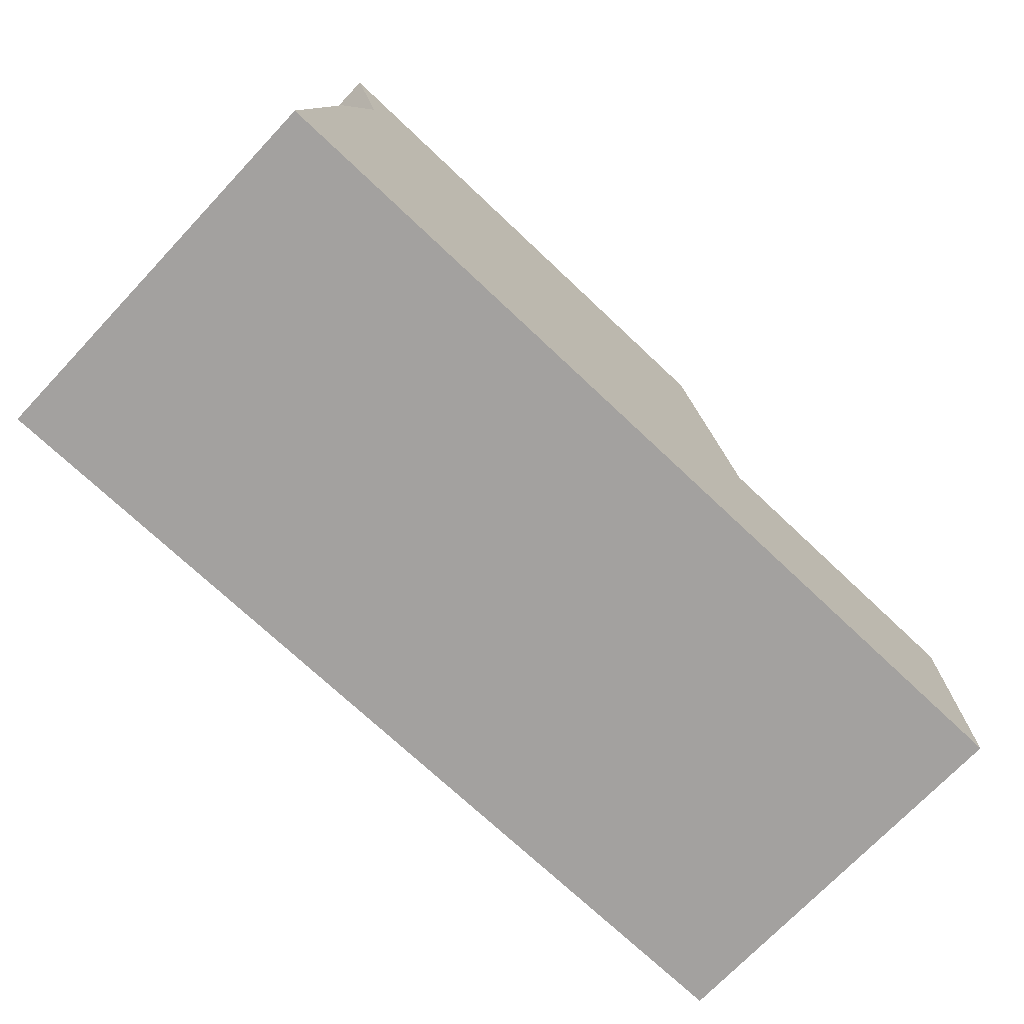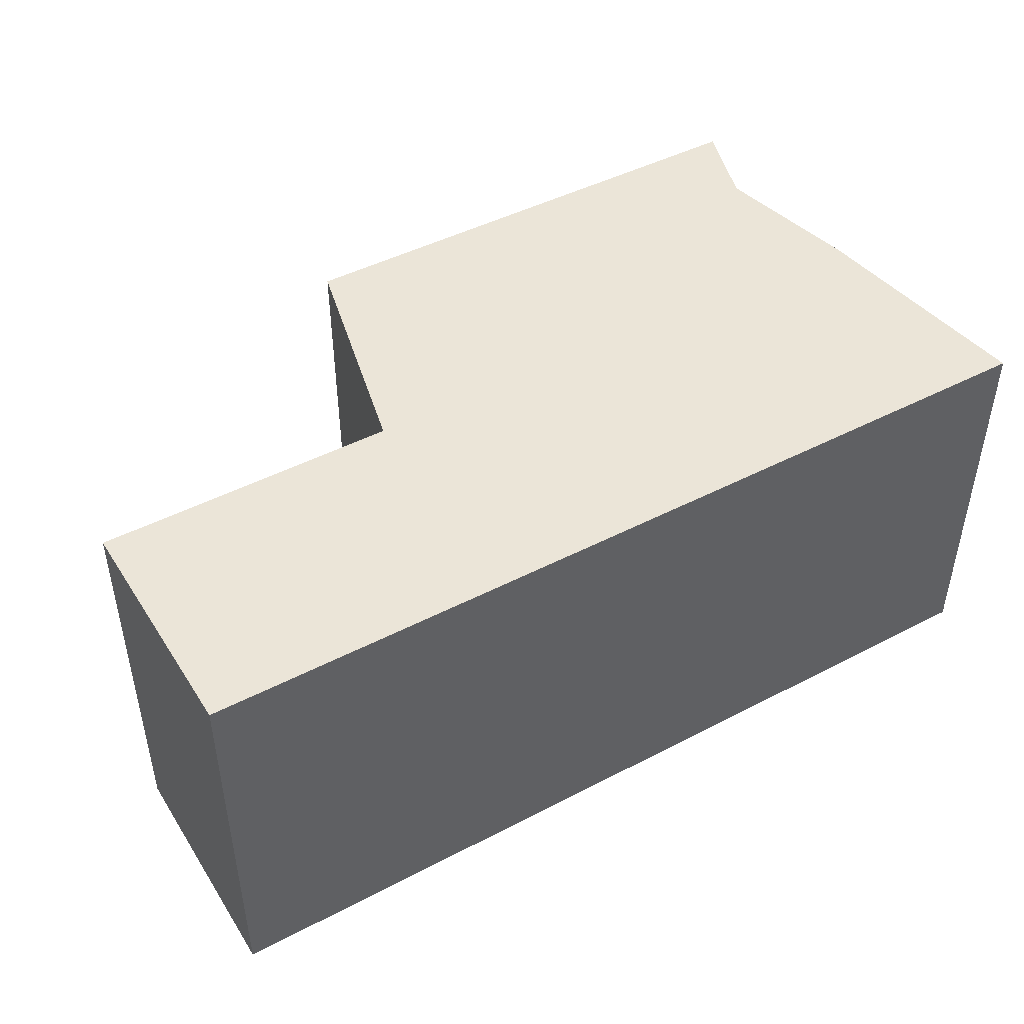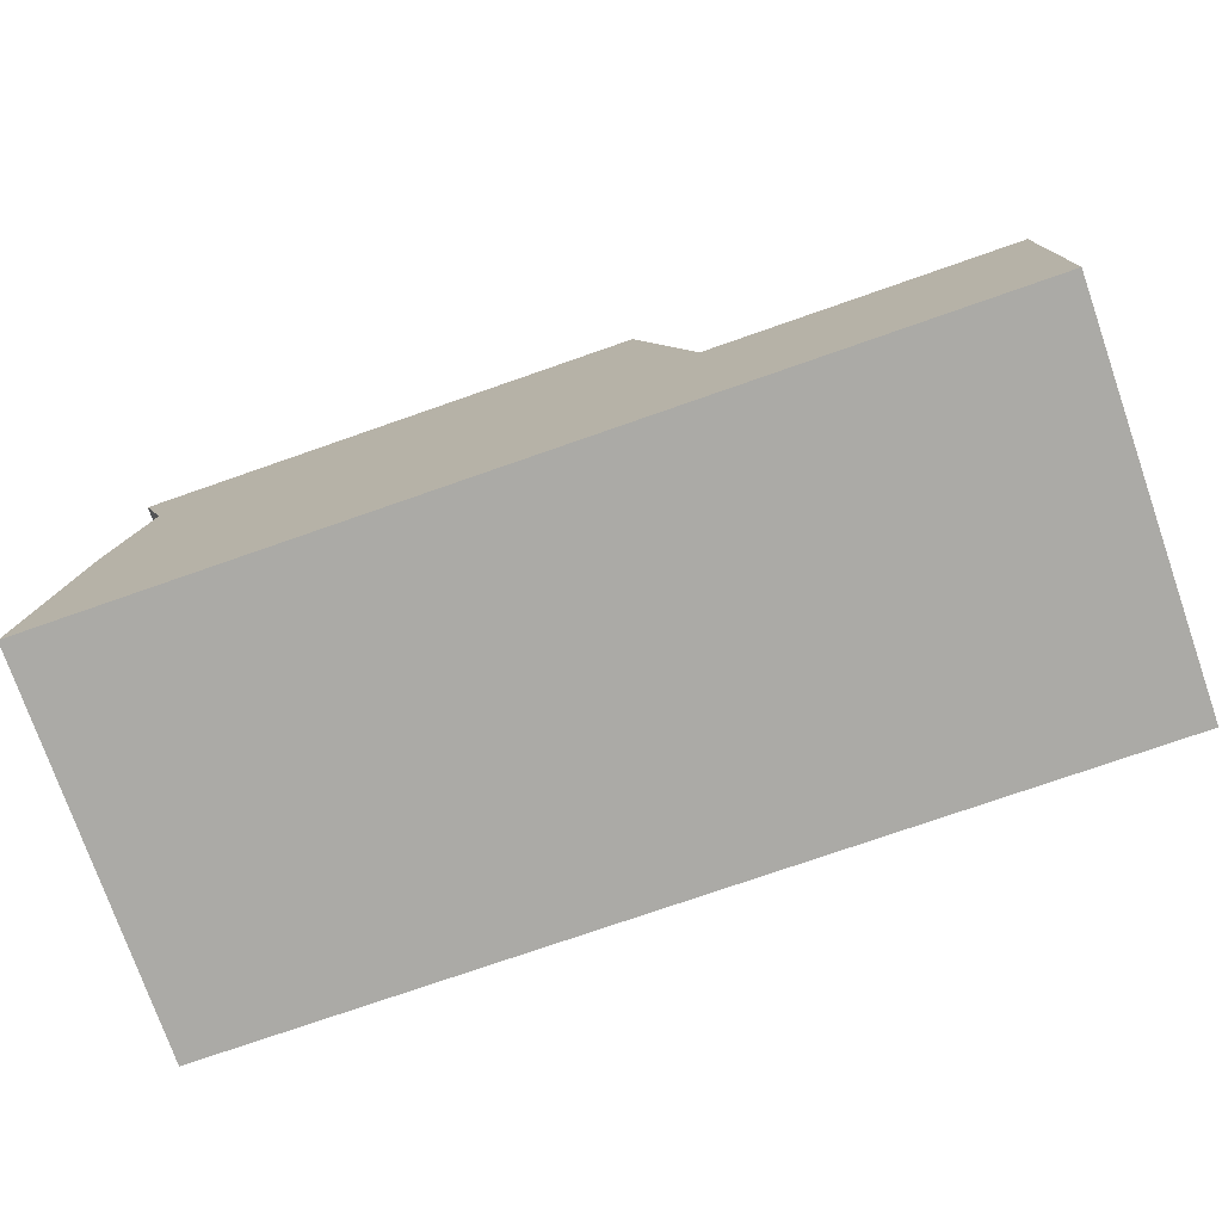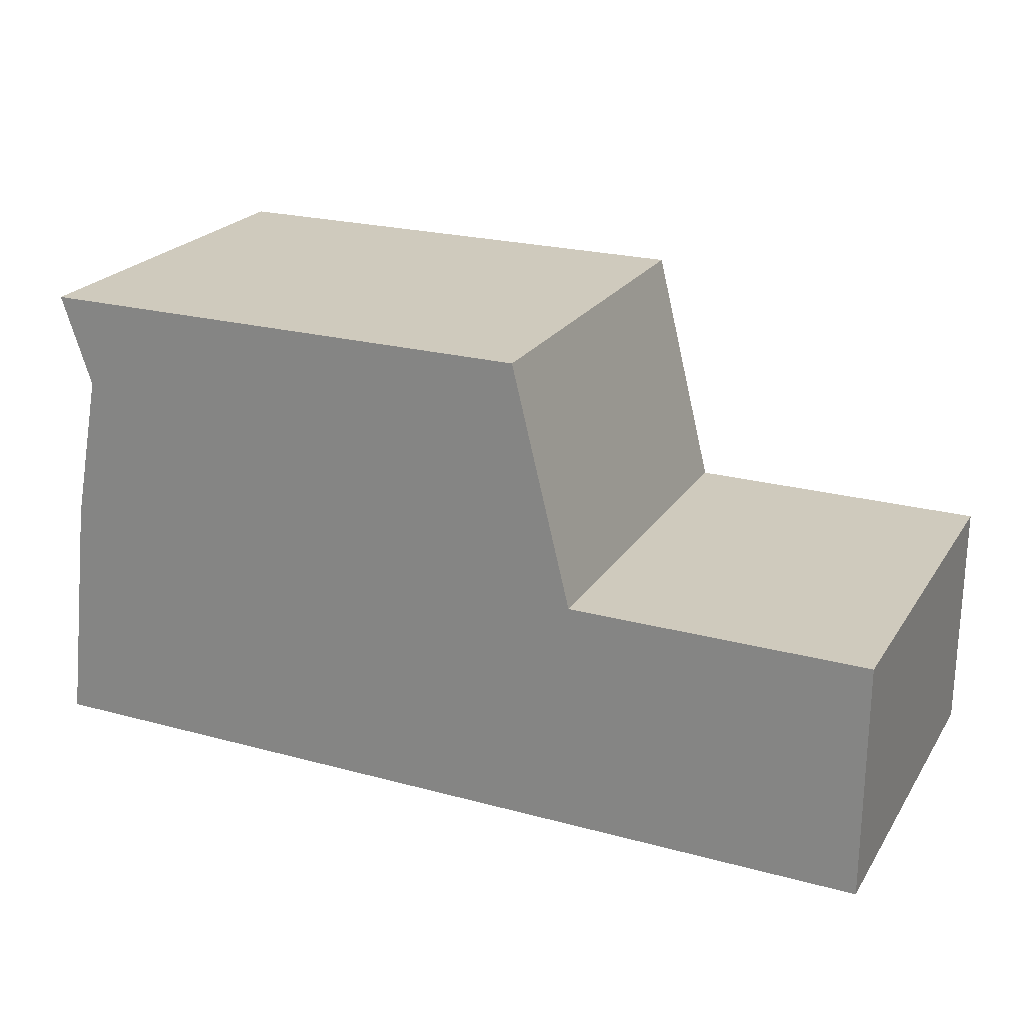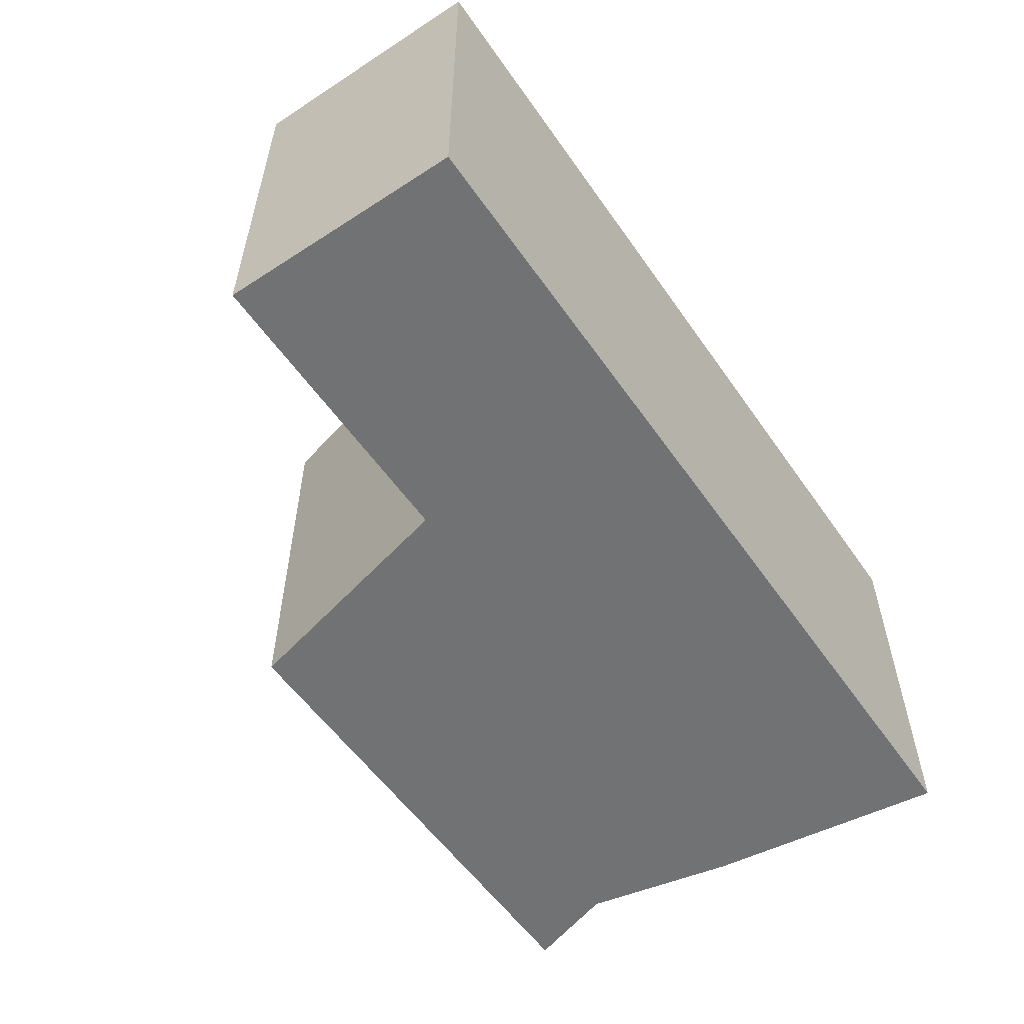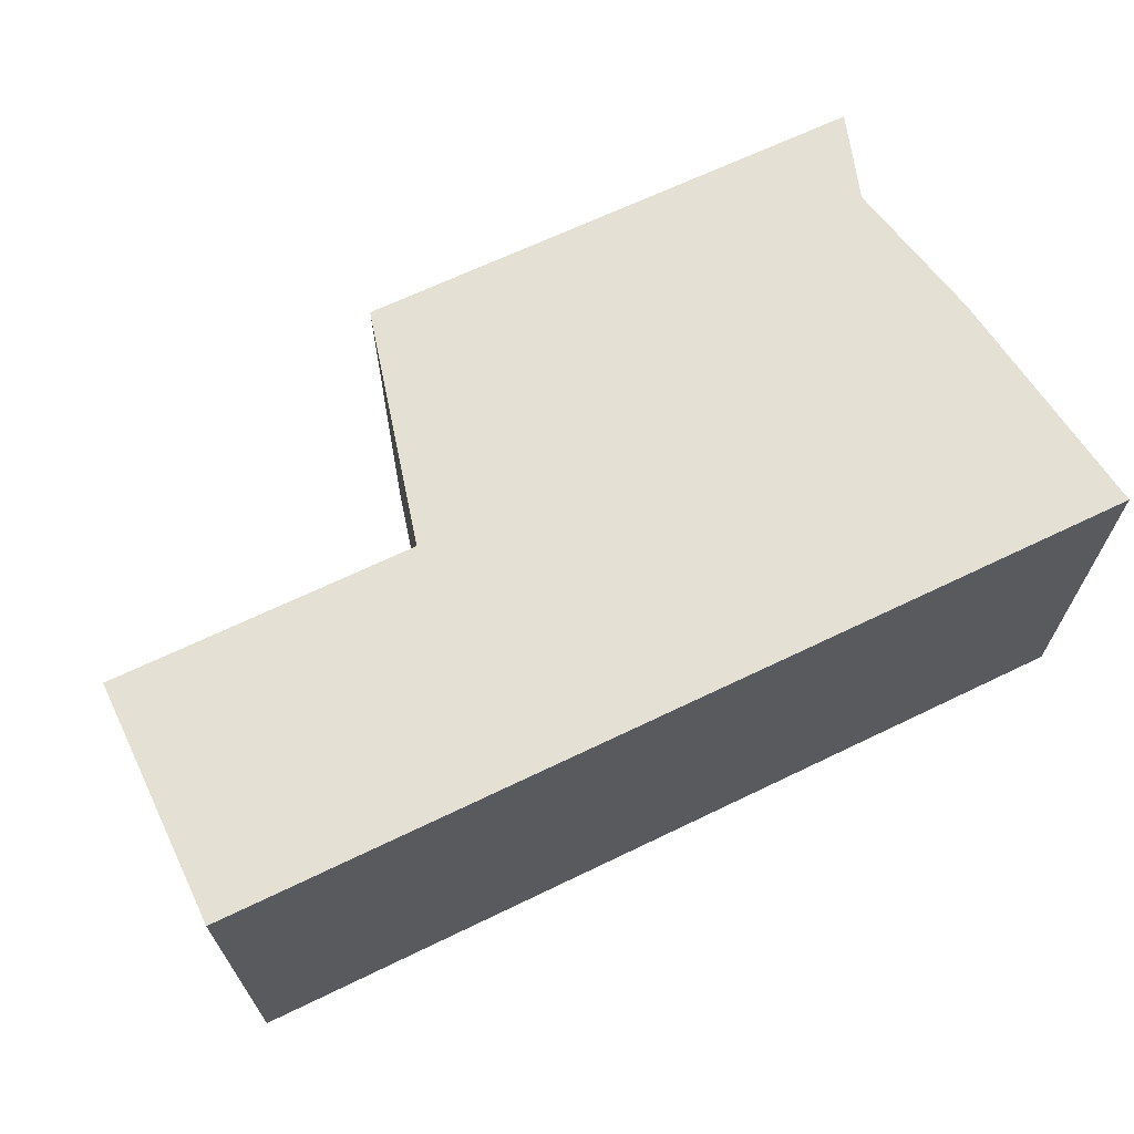
<metadata>
{"format":"obj","ext":"obj","renderer":"f3d","projection":"perspective","resolution":1024,"background":"white","views":[{"elev":-72.3,"azim":136.6,"up":"+Y"},{"elev":45.7,"azim":-30.9,"up":"+Z"},{"elev":-75.9,"azim":-160.8,"up":"+Y"},{"elev":22.9,"azim":-155.2,"up":"+Y"},{"elev":-55.6,"azim":-55.7,"up":"+Z"},{"elev":66.2,"azim":-25.9,"up":"+Z"}]}
</metadata>
<code>
v 16.5 7.5 0
v 17 9 0
v 17 9 6.5
v 16.5 7.5 6.5
v 17 5 0
v 16.5 7.5 0
v 16.5 7.5 6.5
v 17 5 6.5
v 17.5 1 0
v 17 5 0
v 17 5 6.5
v 17.5 1 6.5
v 2.5 1 0
v 17.5 1 0
v 17.5 1 6.5
v 2.5 1 6.5
v 2.5 5 0
v 2.5 1 0
v 2.5 1 6.5
v 2.5 5 6.5
v 7.5 5 0
v 2.5 5 0
v 2.5 5 6.5
v 7.5 5 6.5
v 8.5 9 0
v 7.5 5 0
v 7.5 5 6.5
v 8.5 9 6.5
v 17 9 0
v 8.5 9 0
v 8.5 9 6.5
v 17 9 6.5
v 17 9 6.5
v 8.5 9 6.5
v 7.5 5 6.5
v 2.5 5 6.5
v 2.5 1 6.5
v 17.5 1 6.5
v 17 5 6.5
v 16.5 7.5 6.5
v 8.5 9 0
v 17 9 0
v 16.5 7.5 0
v 17 5 0
v 17.5 1 0
v 2.5 1 0
v 2.5 5 0
v 7.5 5 0
g f20e297a-e316-11ea-a5cf-54bf646e7e1f
f 1 2 4
f 4 2 3
g f20e5086-e316-11ea-a89d-54bf646e7e1f
f 5 6 8
f 8 6 7
g f20e778a-e316-11ea-8c93-54bf646e7e1f
f 9 10 12
f 12 10 11
g f20ec5b6-e316-11ea-a1f7-54bf646e7e1f
f 13 14 16
f 16 14 15
g f20eecb6-e316-11ea-851b-54bf646e7e1f
f 17 18 20
f 20 18 19
g f20f3ac6-e316-11ea-bff5-54bf646e7e1f
f 21 22 24
f 24 22 23
g f20f88ec-e316-11ea-95da-54bf646e7e1f
f 25 26 28
f 28 26 27
g f20fd700-e316-11ea-a0c0-54bf646e7e1f
f 29 30 32
f 32 30 31
g f2104c54-e316-11ea-8acf-54bf646e7e1f
f 33 34 40
f 40 34 35
f 40 35 39
f 39 35 38
f 38 35 37
f 37 35 36
g f210c17a-e316-11ea-94ca-54bf646e7e1f
f 42 43 41
f 41 43 48
f 48 43 44
f 48 44 45
f 45 46 48
f 48 46 47

</code>
